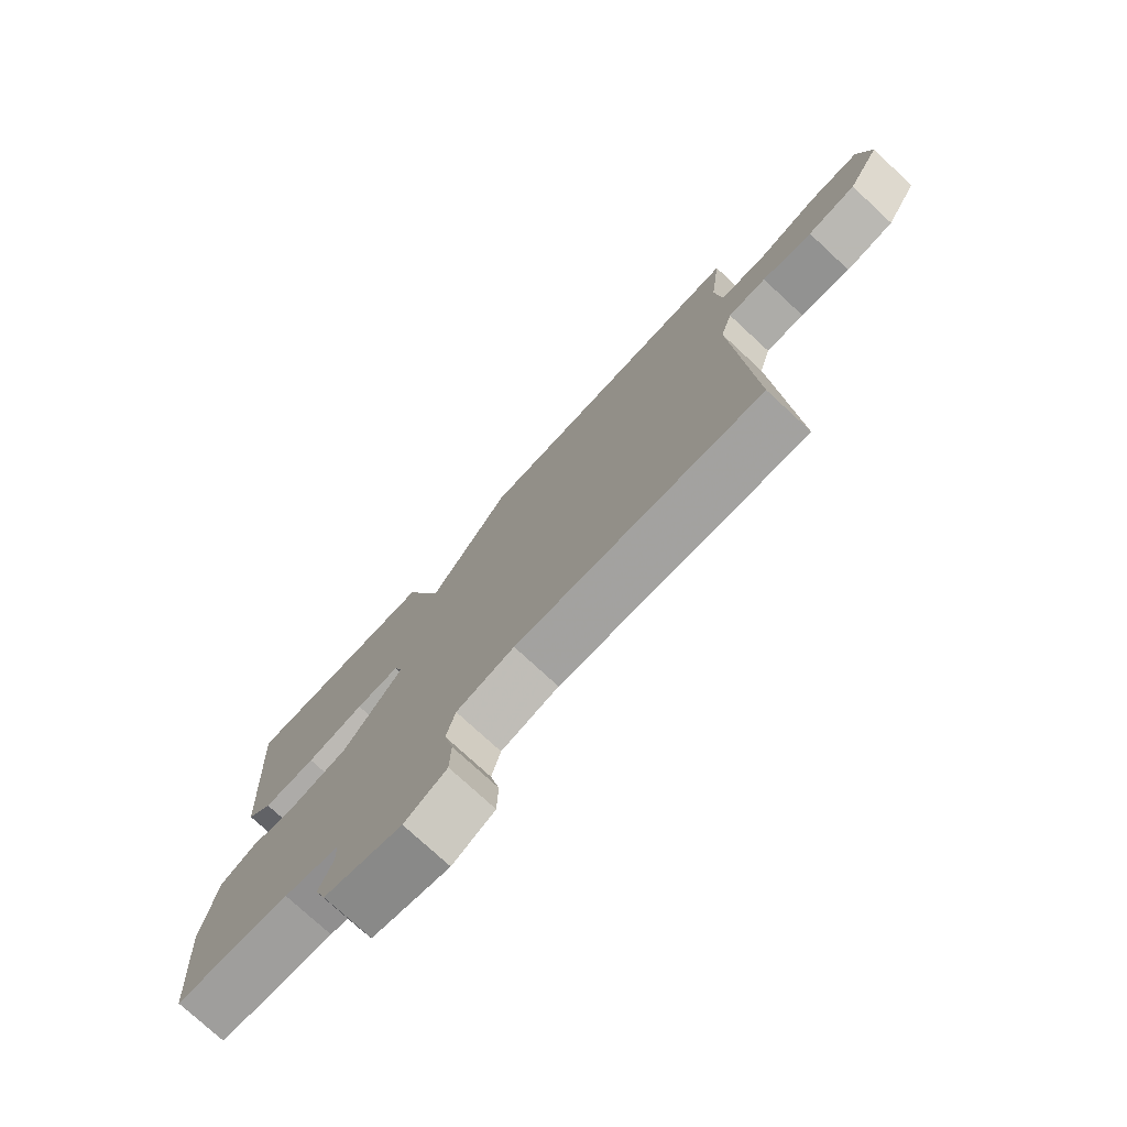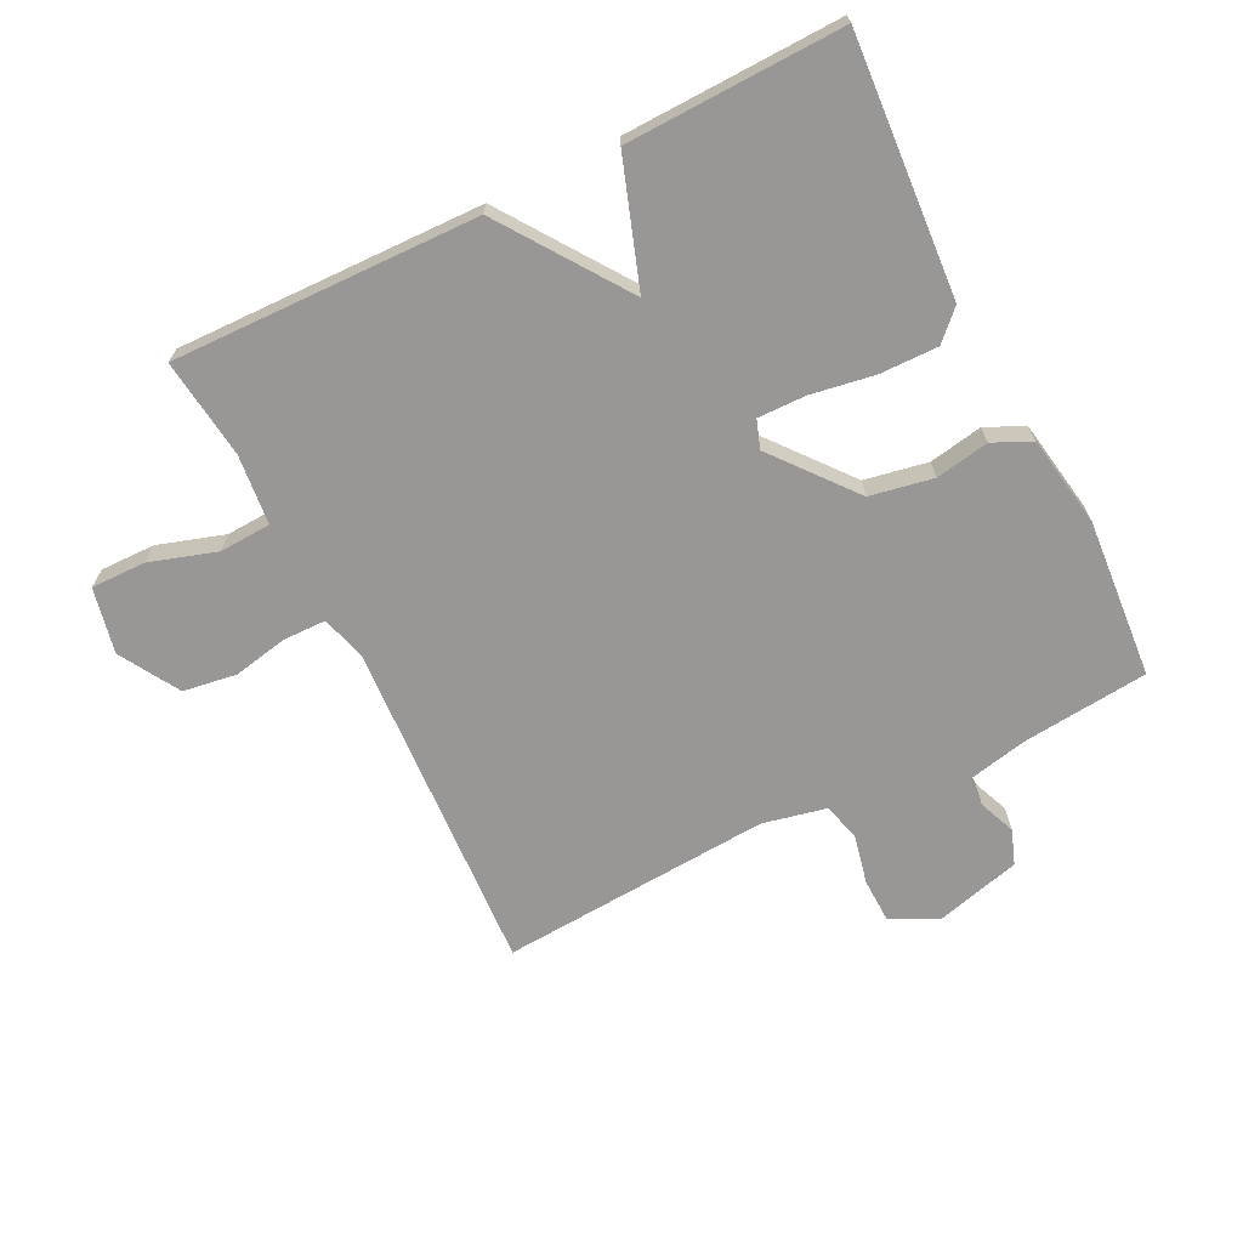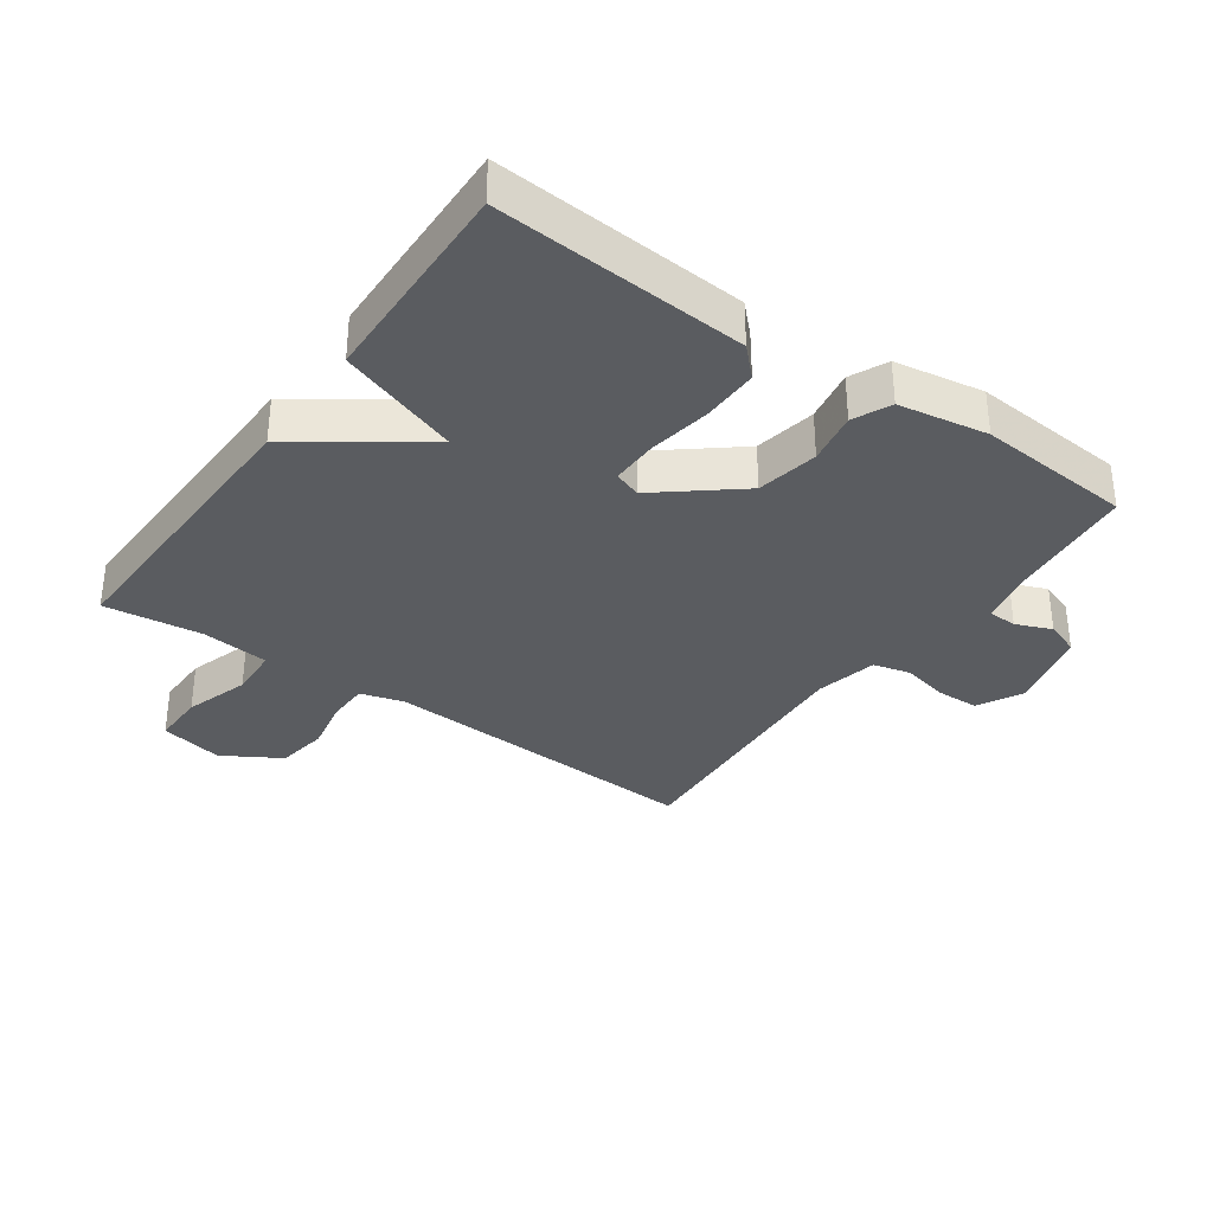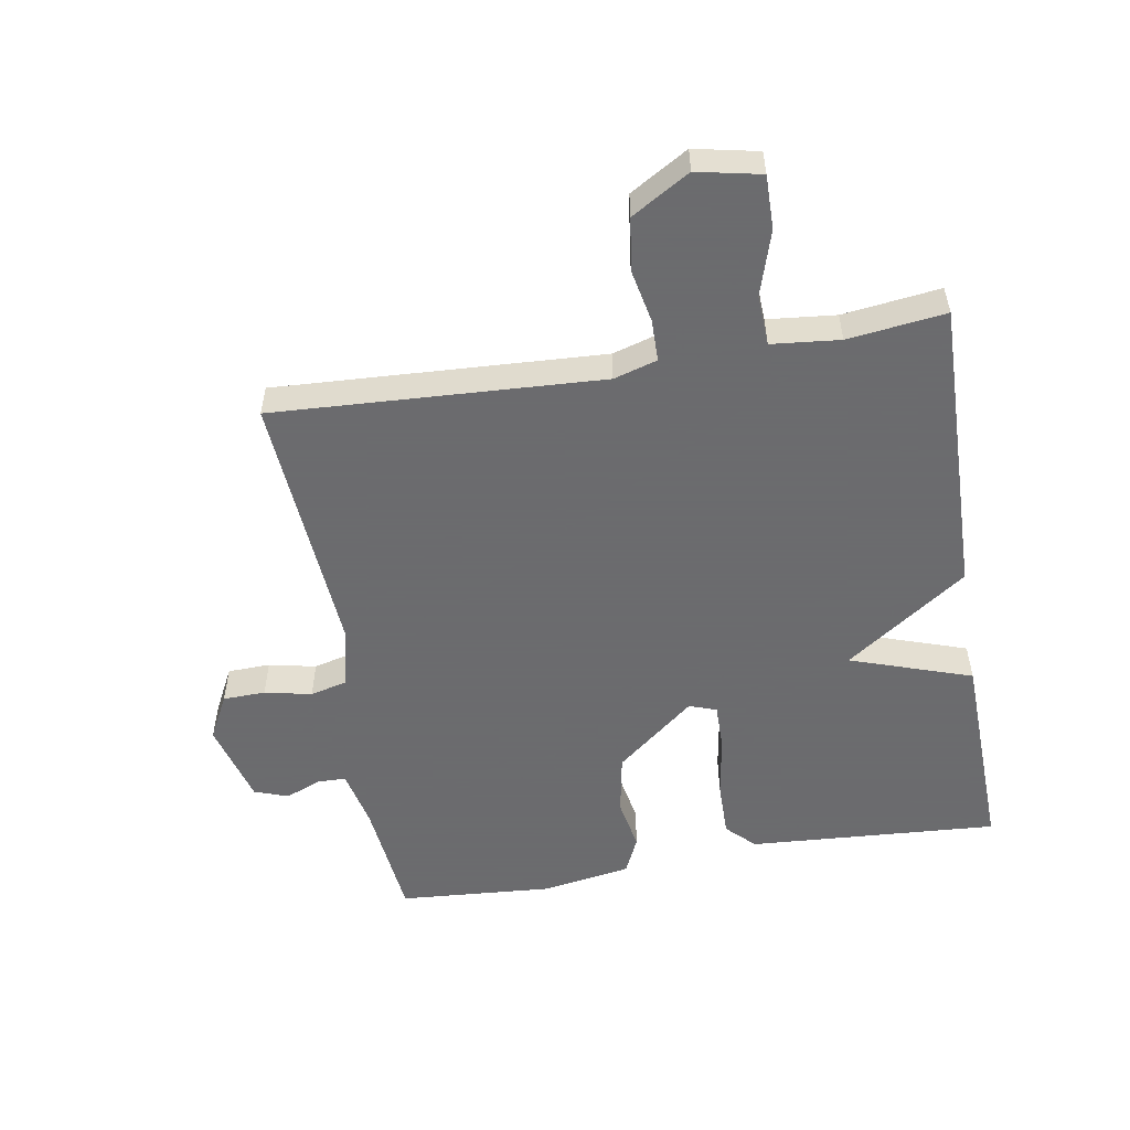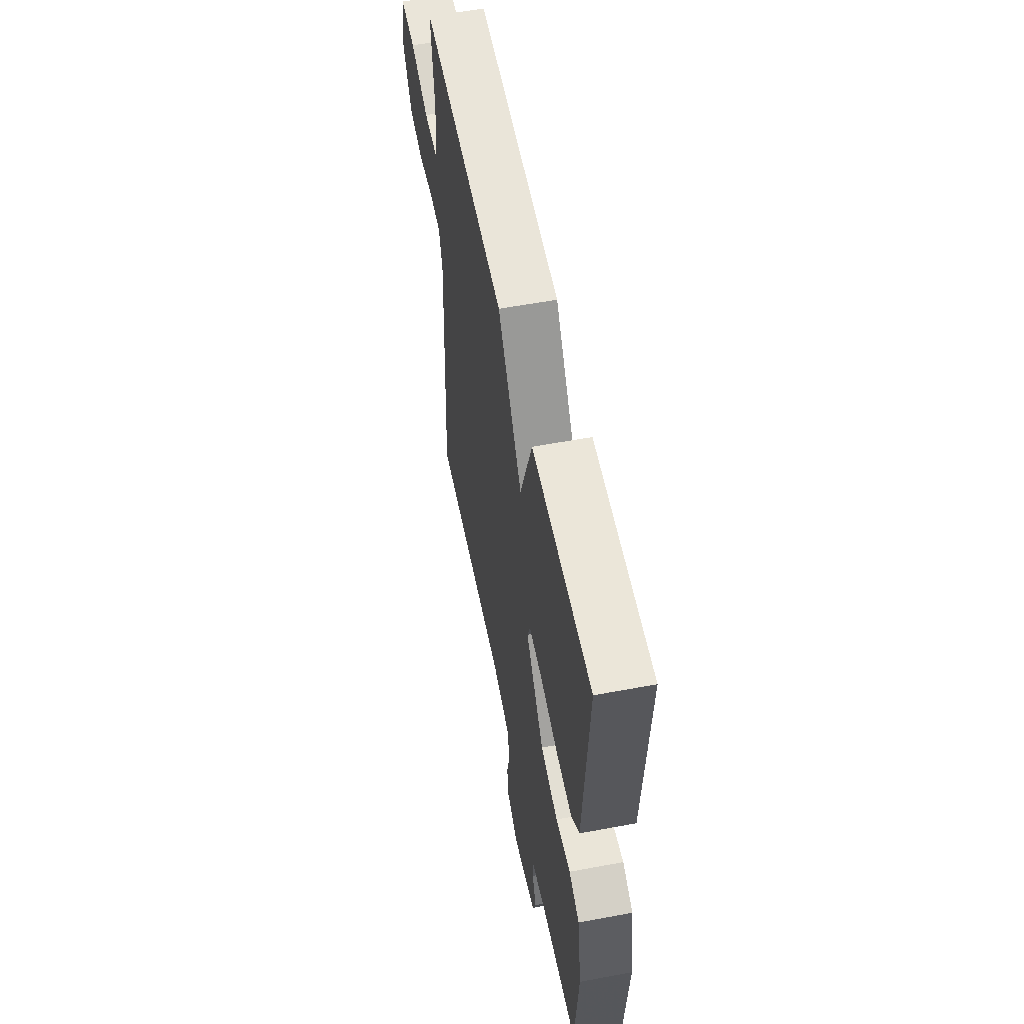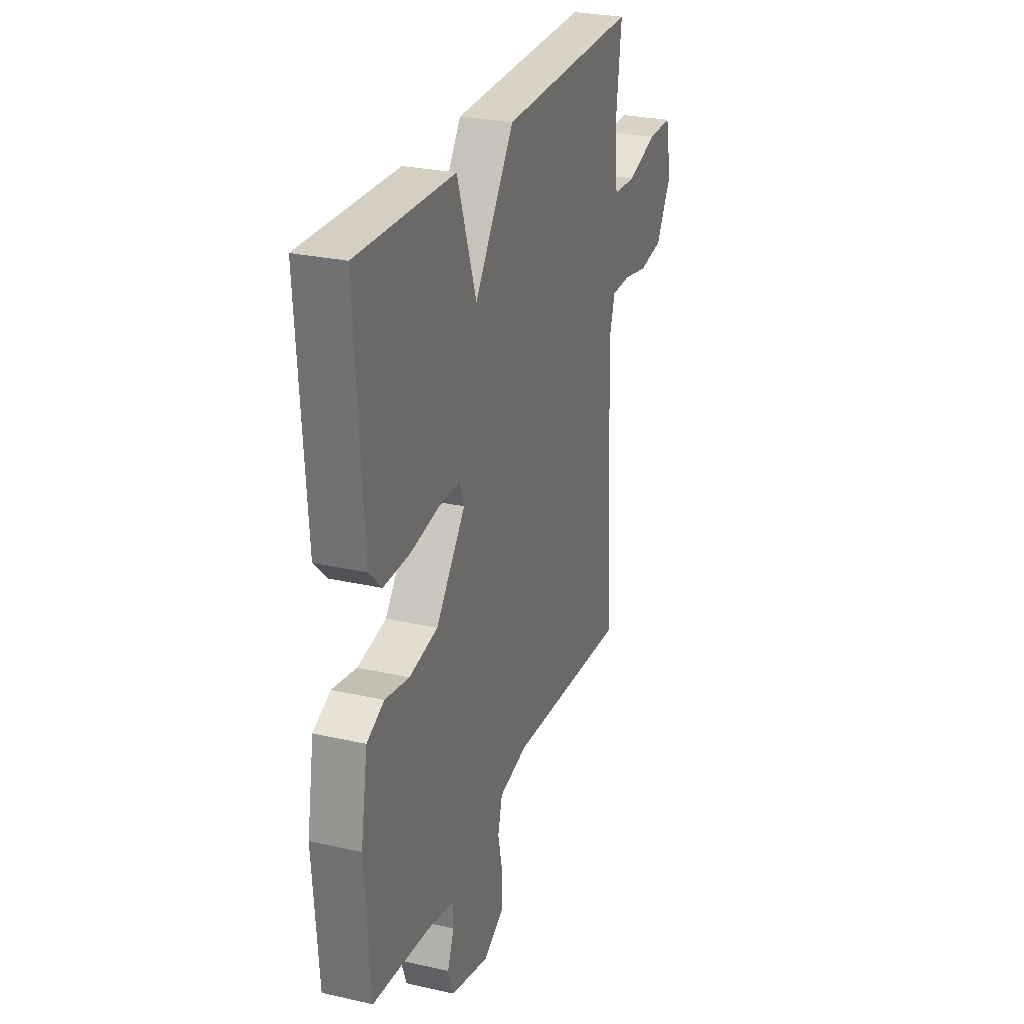
<metadata>
{"format":"obj","ext":"obj","renderer":"f3d","projection":"perspective","resolution":1024,"background":"white","views":[{"elev":-76.0,"azim":-132.8,"up":"+Z"},{"elev":-68.2,"azim":26.4,"up":"+Y"},{"elev":-33.9,"azim":54.6,"up":"+Y"},{"elev":-53.5,"azim":-80.3,"up":"+Y"},{"elev":57.3,"azim":79.0,"up":"+Z"},{"elev":27.2,"azim":109.3,"up":"+Z"}]}
</metadata>
<code>
v -0.5 0.07 0.5
v -0.031 0.07 0.49
v 0.104 0.07 0.299
v 0.169 0.07 0.49
v 0.5 0.07 0.5
v 0.474 0.07 0.106
v 0.431 0.07 0.063
v 0.342 0.07 0.064
v 0.244 0.07 0.08
v 0.17 0.07 0.081
v 0.155 0.07 0.038
v 0.256 0.07 -0.086
v 0.353 0.07 -0.104
v 0.435 0.07 -0.089
v 0.494 0.07 -0.116
v 0.518 0.07 -0.256
v 0.5 0.07 -0.5
v 0.306 0.07 -0.52
v 0.214 0.07 -0.54
v 0.213 0.07 -0.585
v 0.236 0.07 -0.641
v 0.217 0.07 -0.694
v 0.086 0.07 -0.729
v 0.015 0.07 -0.692
v 0.013 0.07 -0.625
v 0.029 0.07 -0.551
v 0.014 0.07 -0.492
v -0.084 0.07 -0.471
v -0.5 0.07 -0.5
v -0.472 0.07 0.014
v -0.492 0.07 0.082
v -0.557 0.07 0.083
v -0.642 0.07 0.066
v -0.724 0.07 0.078
v -0.778 0.07 0.169
v -0.757 0.07 0.269
v -0.673 0.07 0.268
v -0.571 0.07 0.236
v -0.492 0.07 0.24
v -0.481 0.07 0.347
v -0.5 0 0.5
v -0.031 0 0.49
v 0.104 0 0.299
v 0.169 0 0.49
v 0.5 0 0.5
v 0.474 0 0.106
v 0.431 0 0.063
v 0.342 0 0.064
v 0.244 0 0.08
v 0.17 0 0.081
v 0.155 0 0.038
v 0.256 0 -0.086
v 0.353 0 -0.104
v 0.435 0 -0.089
v 0.494 0 -0.116
v 0.518 0 -0.256
v 0.5 0 -0.5
v 0.306 0 -0.52
v 0.214 0 -0.54
v 0.213 0 -0.585
v 0.236 0 -0.641
v 0.217 0 -0.694
v 0.086 0 -0.729
v 0.015 0 -0.692
v 0.013 0 -0.625
v 0.029 0 -0.551
v 0.014 0 -0.492
v -0.084 0 -0.471
v -0.5 0 -0.5
v -0.472 0 0.014
v -0.492 0 0.082
v -0.557 0 0.083
v -0.642 0 0.066
v -0.724 0 0.078
v -0.778 0 0.169
v -0.757 0 0.269
v -0.673 0 0.268
v -0.571 0 0.236
v -0.492 0 0.24
v -0.481 0 0.347
f 36 37 38
f 35 36 38
f 34 35 38
f 33 34 38
f 32 33 38
f 31 32 38 39
f 30 31 39 40
f 28 29 30
f 27 28 30 40
f 24 25 26
f 23 24 26
f 22 23 26
f 21 22 26
f 20 21 26
f 19 20 26 27
f 40 1 2
f 27 40 2
f 19 27 2
f 18 19 2
f 16 17 18
f 15 16 18
f 14 15 18
f 13 14 18
f 7 8 9
f 6 7 9
f 5 6 9
f 4 5 9
f 3 4 9
f 3 9 10
f 2 3 10 11
f 12 13 18
f 11 12 18
f 2 11 18
f 78 77 76
f 78 76 75
f 78 75 74
f 78 74 73
f 78 73 72
f 79 78 72 71
f 80 79 71 70
f 70 69 68
f 80 70 68 67
f 66 65 64
f 66 64 63
f 66 63 62
f 66 62 61
f 66 61 60
f 67 66 60 59
f 42 41 80
f 42 80 67
f 42 67 59
f 42 59 58
f 58 57 56
f 58 56 55
f 58 55 54
f 58 54 53
f 49 48 47
f 49 47 46
f 49 46 45
f 49 45 44
f 49 44 43
f 50 49 43
f 51 50 43 42
f 58 53 52
f 58 52 51
f 58 51 42
f 1 41 42 2
f 2 42 43 3
f 3 43 44 4
f 4 44 45 5
f 5 45 46 6
f 6 46 47 7
f 7 47 48 8
f 8 48 49 9
f 9 49 50 10
f 10 50 51 11
f 11 51 52 12
f 12 52 53 13
f 13 53 54 14
f 14 54 55 15
f 15 55 56 16
f 16 56 57 17
f 17 57 58 18
f 18 58 59 19
f 19 59 60 20
f 20 60 61 21
f 21 61 62 22
f 22 62 63 23
f 23 63 64 24
f 24 64 65 25
f 25 65 66 26
f 26 66 67 27
f 27 67 68 28
f 28 68 69 29
f 29 69 70 30
f 30 70 71 31
f 31 71 72 32
f 32 72 73 33
f 33 73 74 34
f 34 74 75 35
f 35 75 76 36
f 36 76 77 37
f 37 77 78 38
f 38 78 79 39
f 39 79 80 40
f 40 80 41 1

</code>
